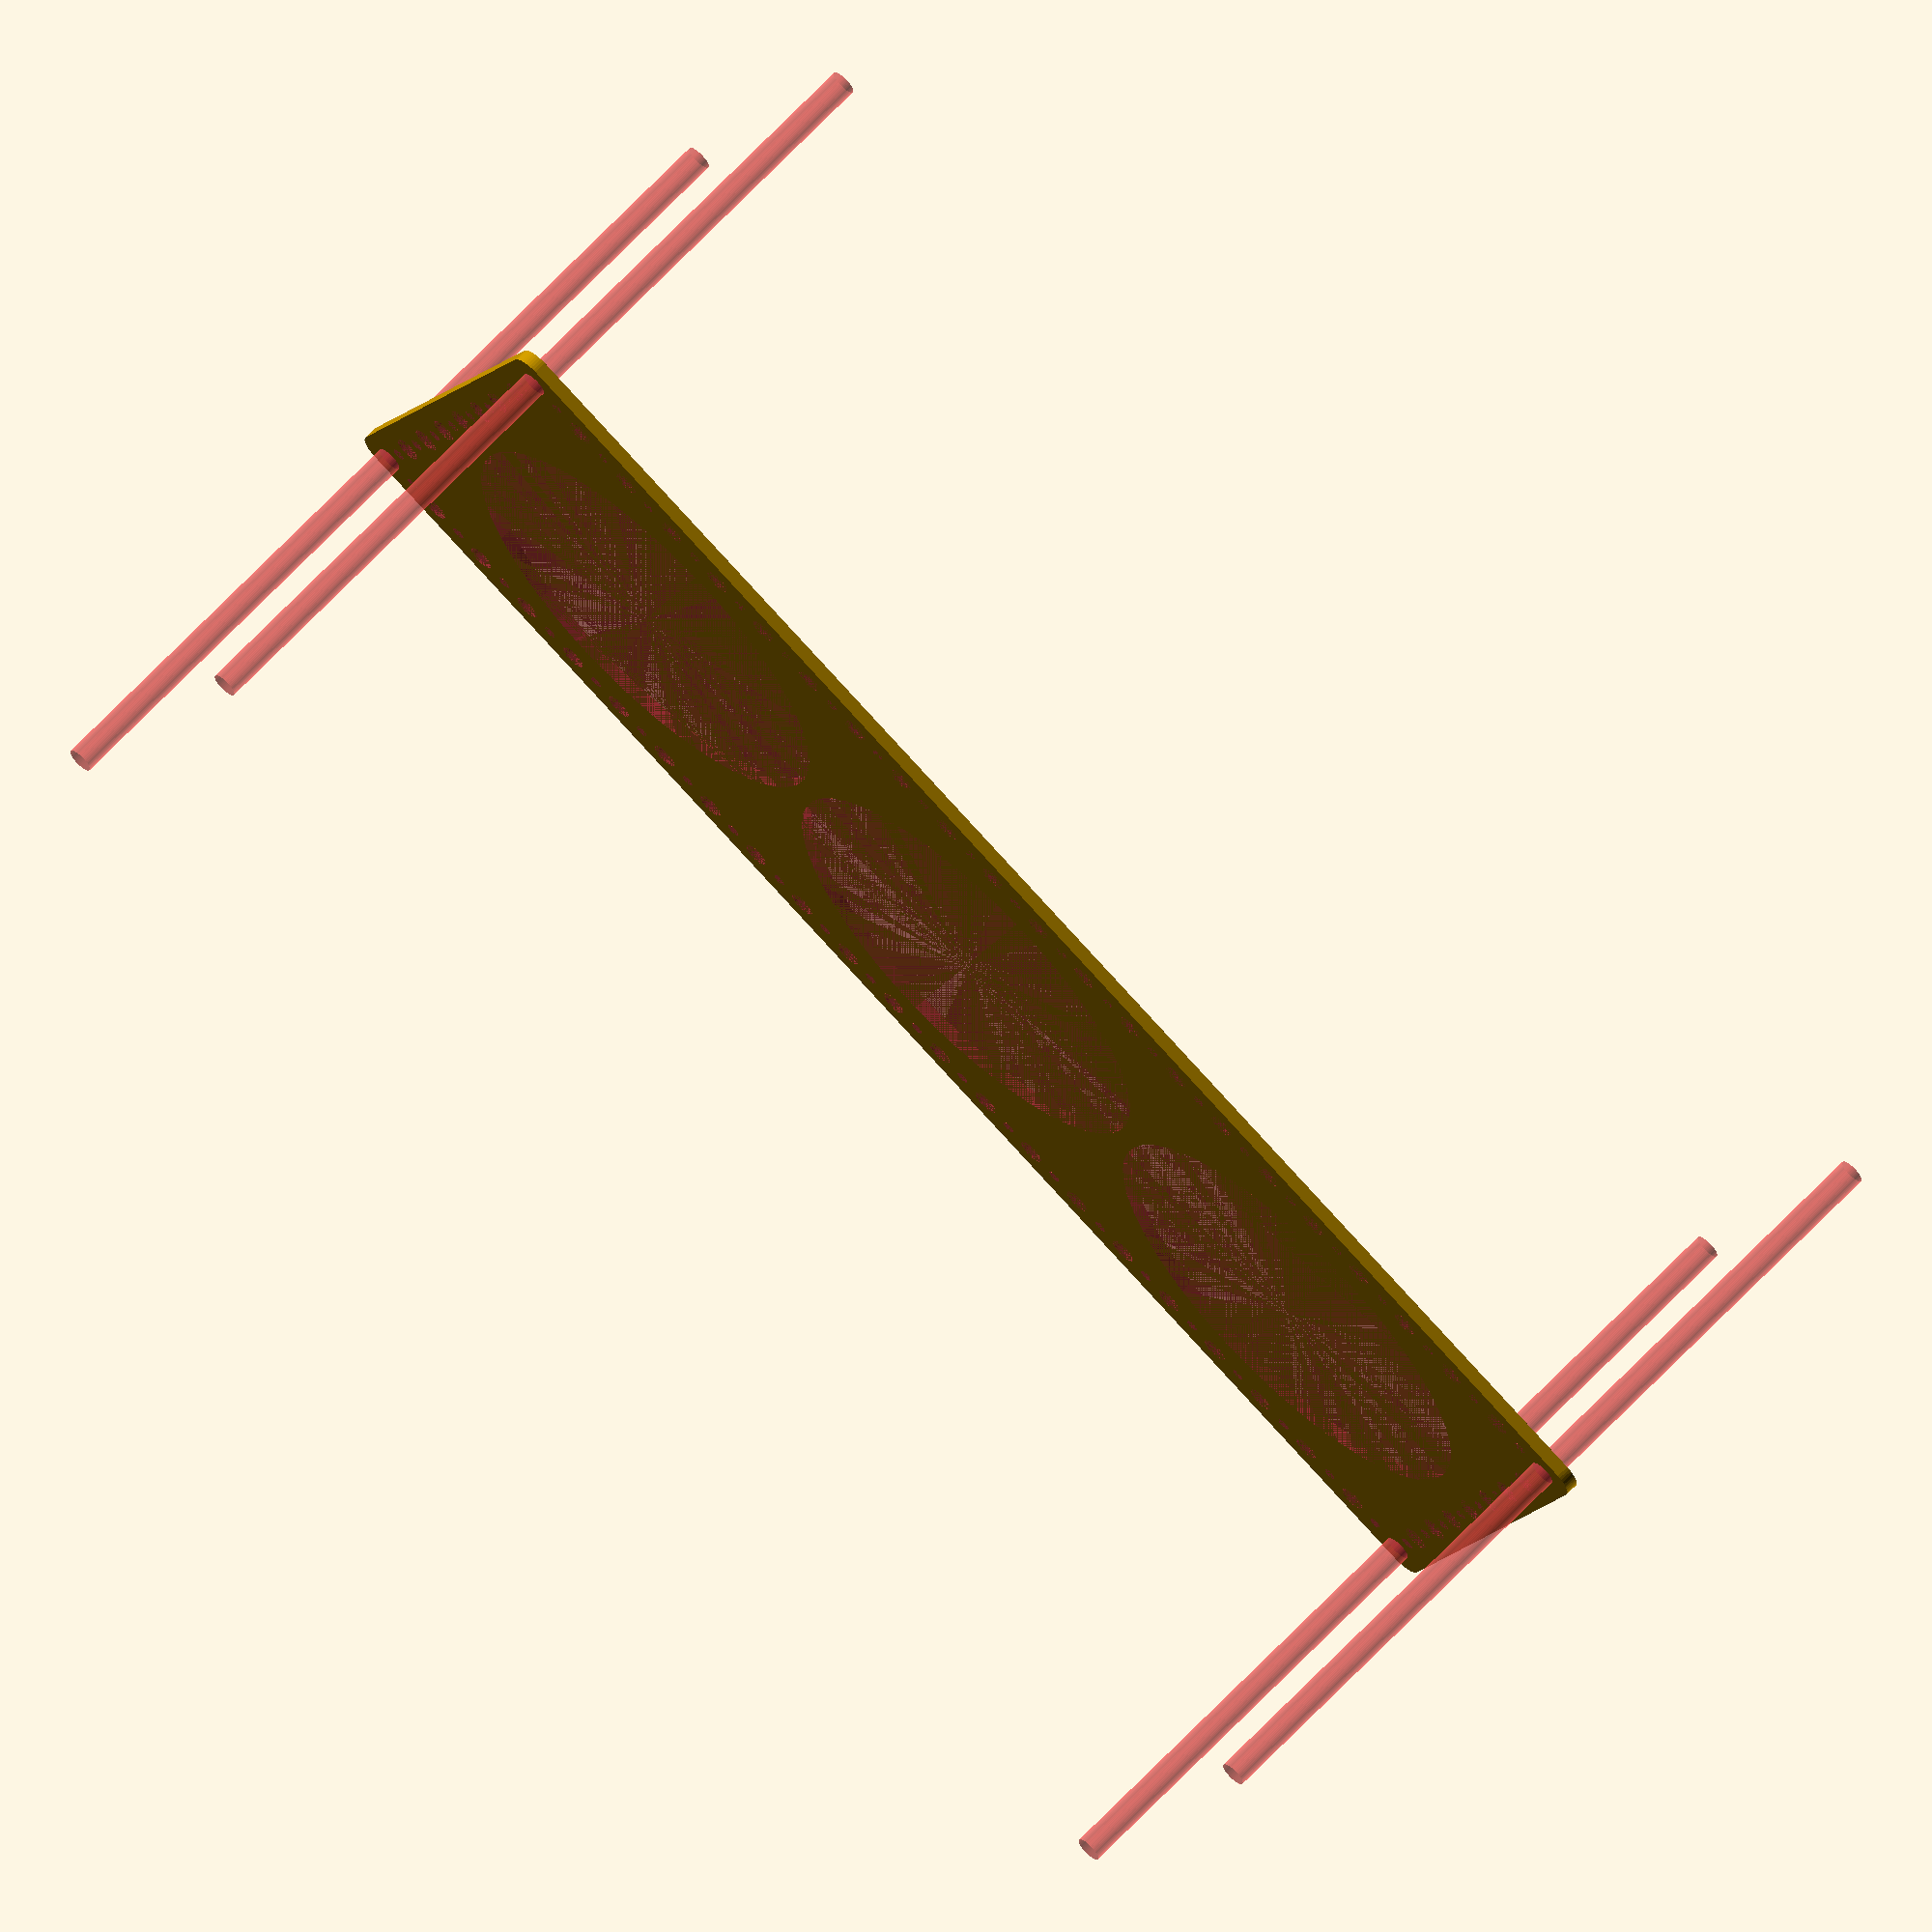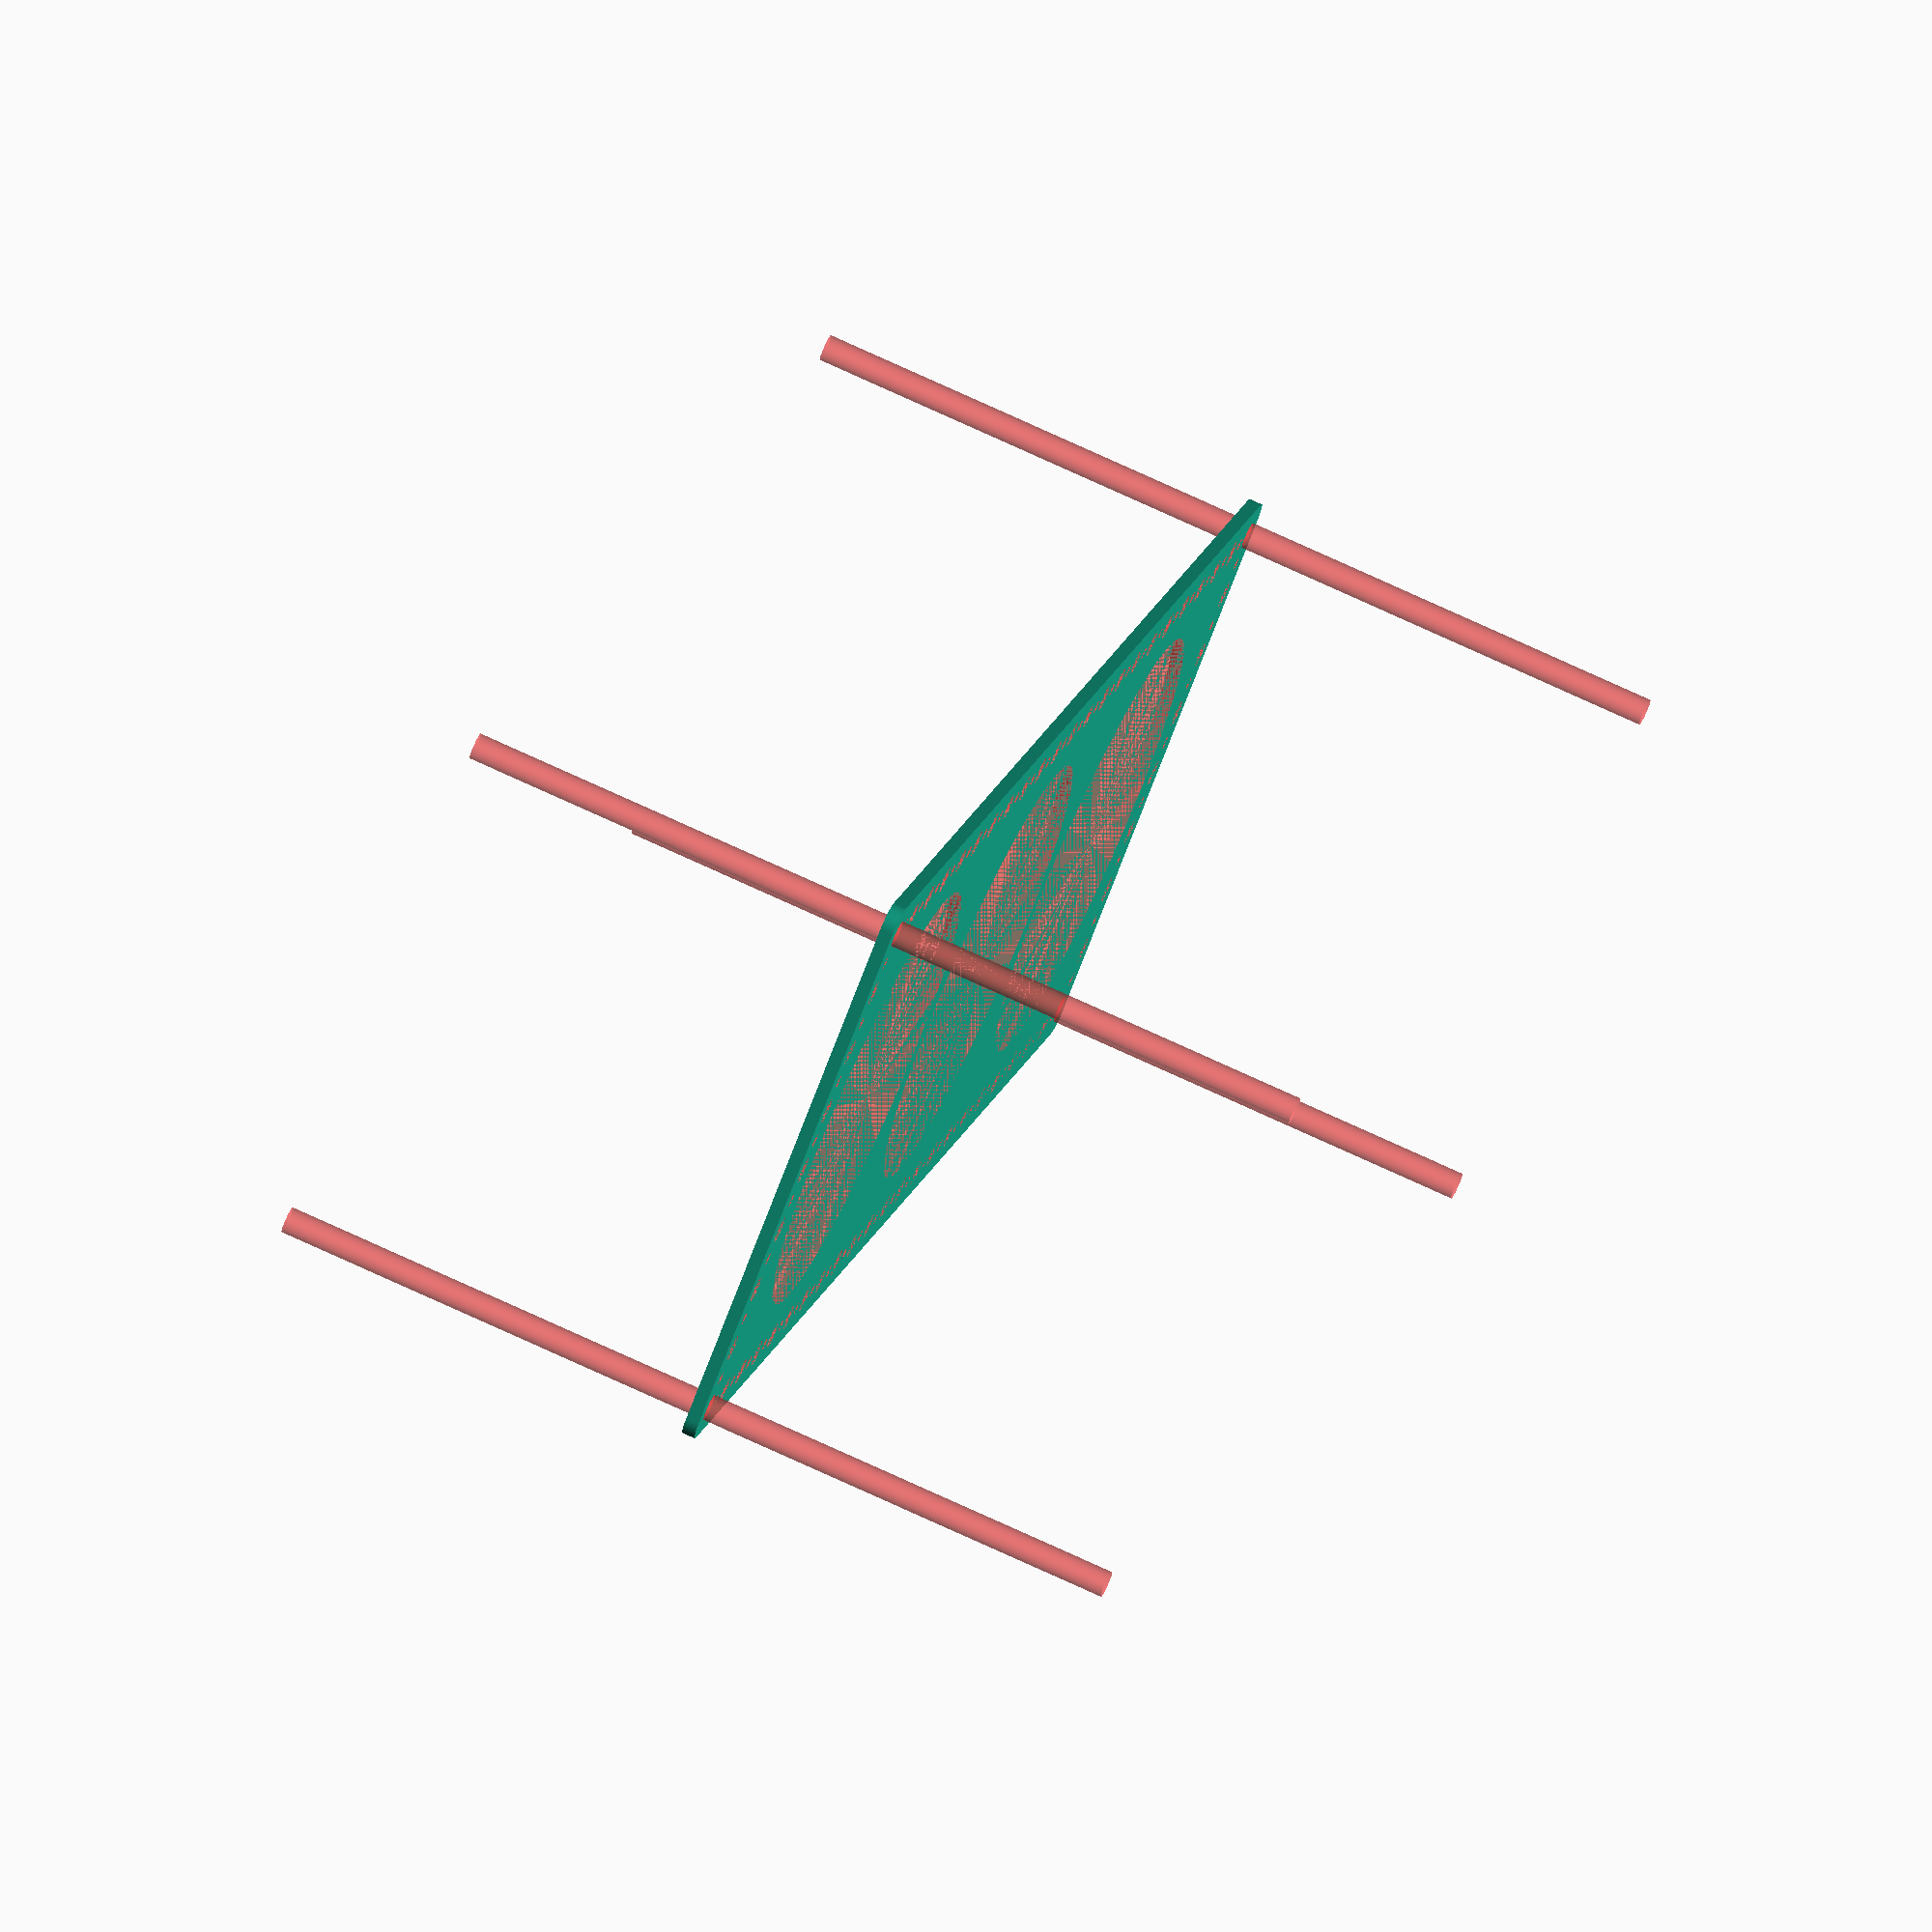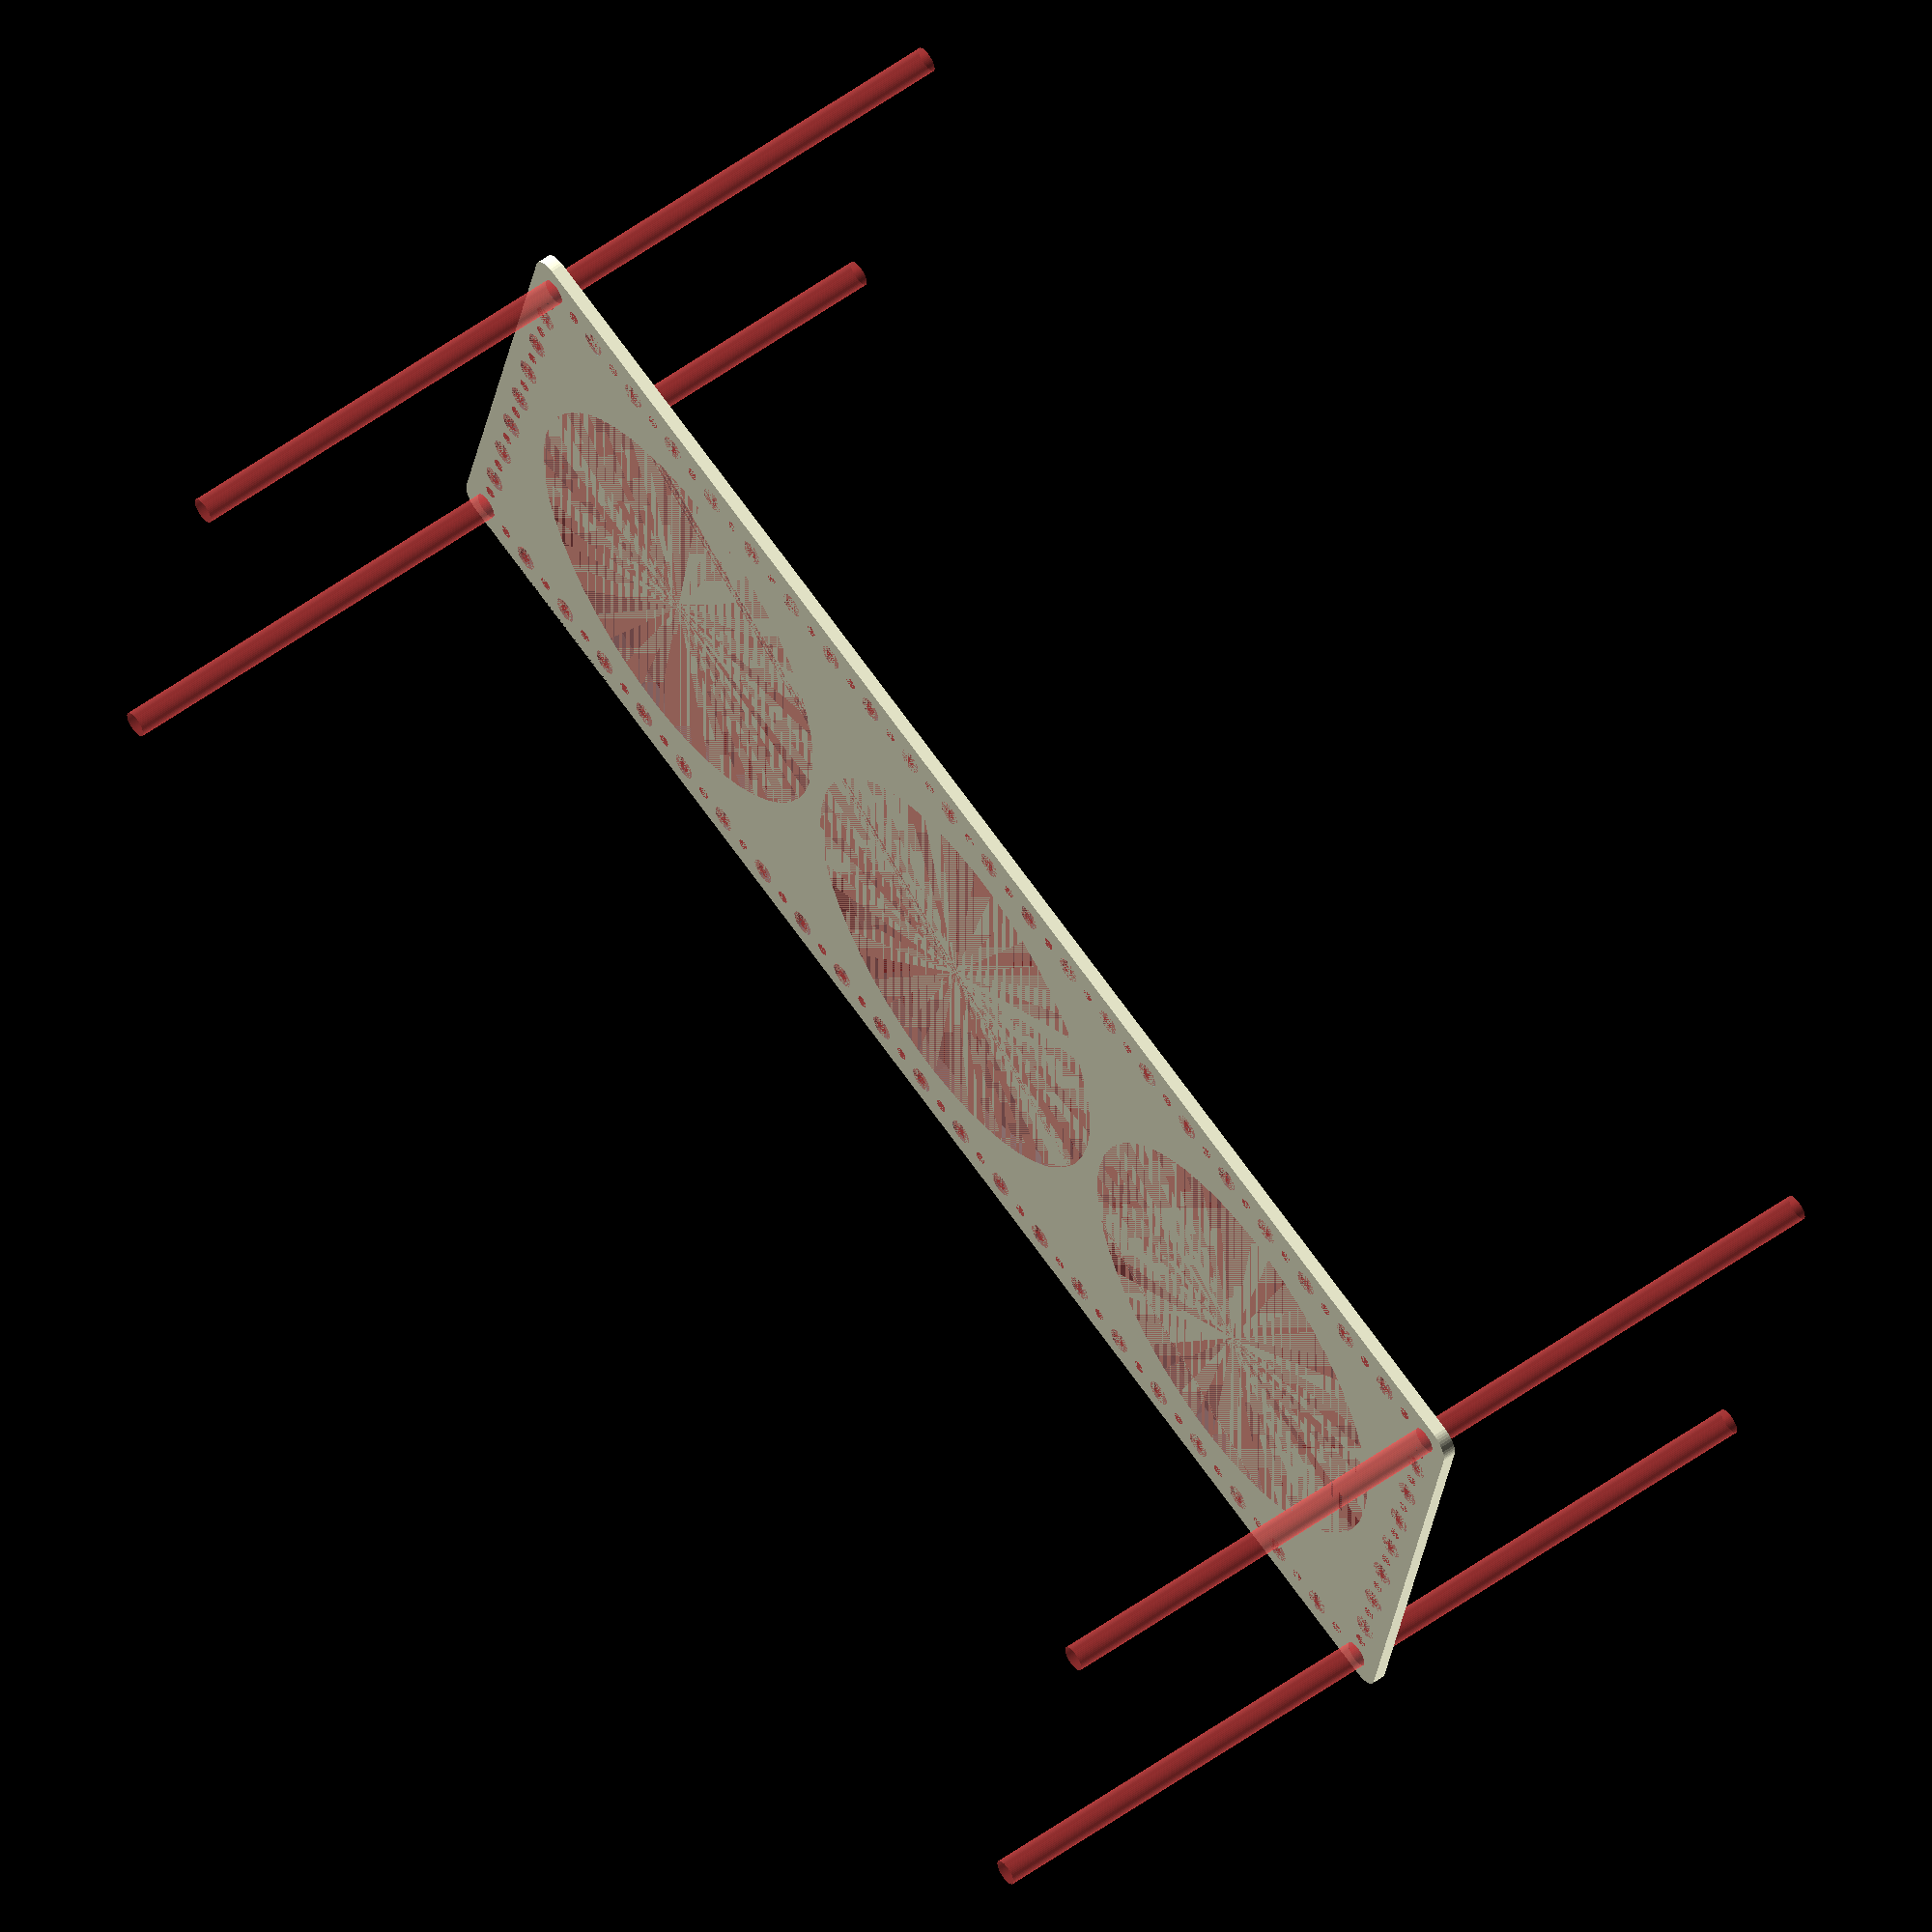
<openscad>
$fn = 50;


difference() {
	union() {
		hull() {
			translate(v = [-167.0000000000, 62.0000000000, 0]) {
				cylinder(h = 3, r = 5);
			}
			translate(v = [167.0000000000, 62.0000000000, 0]) {
				cylinder(h = 3, r = 5);
			}
			translate(v = [-167.0000000000, -62.0000000000, 0]) {
				cylinder(h = 3, r = 5);
			}
			translate(v = [167.0000000000, -62.0000000000, 0]) {
				cylinder(h = 3, r = 5);
			}
		}
	}
	union() {
		#translate(v = [-165.0000000000, -60.0000000000, 0]) {
			cylinder(h = 3, r = 3.0000000000);
		}
		#translate(v = [-165.0000000000, -45.0000000000, 0]) {
			cylinder(h = 3, r = 3.0000000000);
		}
		#translate(v = [-165.0000000000, -30.0000000000, 0]) {
			cylinder(h = 3, r = 3.0000000000);
		}
		#translate(v = [-165.0000000000, -15.0000000000, 0]) {
			cylinder(h = 3, r = 3.0000000000);
		}
		#translate(v = [-165.0000000000, 0.0000000000, 0]) {
			cylinder(h = 3, r = 3.0000000000);
		}
		#translate(v = [-165.0000000000, 15.0000000000, 0]) {
			cylinder(h = 3, r = 3.0000000000);
		}
		#translate(v = [-165.0000000000, 30.0000000000, 0]) {
			cylinder(h = 3, r = 3.0000000000);
		}
		#translate(v = [-165.0000000000, 45.0000000000, 0]) {
			cylinder(h = 3, r = 3.0000000000);
		}
		#translate(v = [-165.0000000000, 60.0000000000, 0]) {
			cylinder(h = 3, r = 3.0000000000);
		}
		#translate(v = [165.0000000000, -60.0000000000, 0]) {
			cylinder(h = 3, r = 3.0000000000);
		}
		#translate(v = [165.0000000000, -45.0000000000, 0]) {
			cylinder(h = 3, r = 3.0000000000);
		}
		#translate(v = [165.0000000000, -30.0000000000, 0]) {
			cylinder(h = 3, r = 3.0000000000);
		}
		#translate(v = [165.0000000000, -15.0000000000, 0]) {
			cylinder(h = 3, r = 3.0000000000);
		}
		#translate(v = [165.0000000000, 0.0000000000, 0]) {
			cylinder(h = 3, r = 3.0000000000);
		}
		#translate(v = [165.0000000000, 15.0000000000, 0]) {
			cylinder(h = 3, r = 3.0000000000);
		}
		#translate(v = [165.0000000000, 30.0000000000, 0]) {
			cylinder(h = 3, r = 3.0000000000);
		}
		#translate(v = [165.0000000000, 45.0000000000, 0]) {
			cylinder(h = 3, r = 3.0000000000);
		}
		#translate(v = [165.0000000000, 60.0000000000, 0]) {
			cylinder(h = 3, r = 3.0000000000);
		}
		#translate(v = [-165.0000000000, 60.0000000000, 0]) {
			cylinder(h = 3, r = 3.0000000000);
		}
		#translate(v = [-150.0000000000, 60.0000000000, 0]) {
			cylinder(h = 3, r = 3.0000000000);
		}
		#translate(v = [-135.0000000000, 60.0000000000, 0]) {
			cylinder(h = 3, r = 3.0000000000);
		}
		#translate(v = [-120.0000000000, 60.0000000000, 0]) {
			cylinder(h = 3, r = 3.0000000000);
		}
		#translate(v = [-105.0000000000, 60.0000000000, 0]) {
			cylinder(h = 3, r = 3.0000000000);
		}
		#translate(v = [-90.0000000000, 60.0000000000, 0]) {
			cylinder(h = 3, r = 3.0000000000);
		}
		#translate(v = [-75.0000000000, 60.0000000000, 0]) {
			cylinder(h = 3, r = 3.0000000000);
		}
		#translate(v = [-60.0000000000, 60.0000000000, 0]) {
			cylinder(h = 3, r = 3.0000000000);
		}
		#translate(v = [-45.0000000000, 60.0000000000, 0]) {
			cylinder(h = 3, r = 3.0000000000);
		}
		#translate(v = [-30.0000000000, 60.0000000000, 0]) {
			cylinder(h = 3, r = 3.0000000000);
		}
		#translate(v = [-15.0000000000, 60.0000000000, 0]) {
			cylinder(h = 3, r = 3.0000000000);
		}
		#translate(v = [0.0000000000, 60.0000000000, 0]) {
			cylinder(h = 3, r = 3.0000000000);
		}
		#translate(v = [15.0000000000, 60.0000000000, 0]) {
			cylinder(h = 3, r = 3.0000000000);
		}
		#translate(v = [30.0000000000, 60.0000000000, 0]) {
			cylinder(h = 3, r = 3.0000000000);
		}
		#translate(v = [45.0000000000, 60.0000000000, 0]) {
			cylinder(h = 3, r = 3.0000000000);
		}
		#translate(v = [60.0000000000, 60.0000000000, 0]) {
			cylinder(h = 3, r = 3.0000000000);
		}
		#translate(v = [75.0000000000, 60.0000000000, 0]) {
			cylinder(h = 3, r = 3.0000000000);
		}
		#translate(v = [90.0000000000, 60.0000000000, 0]) {
			cylinder(h = 3, r = 3.0000000000);
		}
		#translate(v = [105.0000000000, 60.0000000000, 0]) {
			cylinder(h = 3, r = 3.0000000000);
		}
		#translate(v = [120.0000000000, 60.0000000000, 0]) {
			cylinder(h = 3, r = 3.0000000000);
		}
		#translate(v = [135.0000000000, 60.0000000000, 0]) {
			cylinder(h = 3, r = 3.0000000000);
		}
		#translate(v = [150.0000000000, 60.0000000000, 0]) {
			cylinder(h = 3, r = 3.0000000000);
		}
		#translate(v = [165.0000000000, 60.0000000000, 0]) {
			cylinder(h = 3, r = 3.0000000000);
		}
		#translate(v = [-165.0000000000, -60.0000000000, 0]) {
			cylinder(h = 3, r = 3.0000000000);
		}
		#translate(v = [-150.0000000000, -60.0000000000, 0]) {
			cylinder(h = 3, r = 3.0000000000);
		}
		#translate(v = [-135.0000000000, -60.0000000000, 0]) {
			cylinder(h = 3, r = 3.0000000000);
		}
		#translate(v = [-120.0000000000, -60.0000000000, 0]) {
			cylinder(h = 3, r = 3.0000000000);
		}
		#translate(v = [-105.0000000000, -60.0000000000, 0]) {
			cylinder(h = 3, r = 3.0000000000);
		}
		#translate(v = [-90.0000000000, -60.0000000000, 0]) {
			cylinder(h = 3, r = 3.0000000000);
		}
		#translate(v = [-75.0000000000, -60.0000000000, 0]) {
			cylinder(h = 3, r = 3.0000000000);
		}
		#translate(v = [-60.0000000000, -60.0000000000, 0]) {
			cylinder(h = 3, r = 3.0000000000);
		}
		#translate(v = [-45.0000000000, -60.0000000000, 0]) {
			cylinder(h = 3, r = 3.0000000000);
		}
		#translate(v = [-30.0000000000, -60.0000000000, 0]) {
			cylinder(h = 3, r = 3.0000000000);
		}
		#translate(v = [-15.0000000000, -60.0000000000, 0]) {
			cylinder(h = 3, r = 3.0000000000);
		}
		#translate(v = [0.0000000000, -60.0000000000, 0]) {
			cylinder(h = 3, r = 3.0000000000);
		}
		#translate(v = [15.0000000000, -60.0000000000, 0]) {
			cylinder(h = 3, r = 3.0000000000);
		}
		#translate(v = [30.0000000000, -60.0000000000, 0]) {
			cylinder(h = 3, r = 3.0000000000);
		}
		#translate(v = [45.0000000000, -60.0000000000, 0]) {
			cylinder(h = 3, r = 3.0000000000);
		}
		#translate(v = [60.0000000000, -60.0000000000, 0]) {
			cylinder(h = 3, r = 3.0000000000);
		}
		#translate(v = [75.0000000000, -60.0000000000, 0]) {
			cylinder(h = 3, r = 3.0000000000);
		}
		#translate(v = [90.0000000000, -60.0000000000, 0]) {
			cylinder(h = 3, r = 3.0000000000);
		}
		#translate(v = [105.0000000000, -60.0000000000, 0]) {
			cylinder(h = 3, r = 3.0000000000);
		}
		#translate(v = [120.0000000000, -60.0000000000, 0]) {
			cylinder(h = 3, r = 3.0000000000);
		}
		#translate(v = [135.0000000000, -60.0000000000, 0]) {
			cylinder(h = 3, r = 3.0000000000);
		}
		#translate(v = [150.0000000000, -60.0000000000, 0]) {
			cylinder(h = 3, r = 3.0000000000);
		}
		#translate(v = [165.0000000000, -60.0000000000, 0]) {
			cylinder(h = 3, r = 3.0000000000);
		}
		#translate(v = [-165.0000000000, -60.0000000000, -100.0000000000]) {
			cylinder(h = 200, r = 3.0000000000);
		}
		#translate(v = [-165.0000000000, 60.0000000000, -100.0000000000]) {
			cylinder(h = 200, r = 3.0000000000);
		}
		#translate(v = [165.0000000000, -60.0000000000, -100.0000000000]) {
			cylinder(h = 200, r = 3.0000000000);
		}
		#translate(v = [165.0000000000, 60.0000000000, -100.0000000000]) {
			cylinder(h = 200, r = 3.0000000000);
		}
		#translate(v = [-165.0000000000, -60.0000000000, 0]) {
			cylinder(h = 3, r = 1.5000000000);
		}
		#translate(v = [-165.0000000000, -52.5000000000, 0]) {
			cylinder(h = 3, r = 1.5000000000);
		}
		#translate(v = [-165.0000000000, -45.0000000000, 0]) {
			cylinder(h = 3, r = 1.5000000000);
		}
		#translate(v = [-165.0000000000, -37.5000000000, 0]) {
			cylinder(h = 3, r = 1.5000000000);
		}
		#translate(v = [-165.0000000000, -30.0000000000, 0]) {
			cylinder(h = 3, r = 1.5000000000);
		}
		#translate(v = [-165.0000000000, -22.5000000000, 0]) {
			cylinder(h = 3, r = 1.5000000000);
		}
		#translate(v = [-165.0000000000, -15.0000000000, 0]) {
			cylinder(h = 3, r = 1.5000000000);
		}
		#translate(v = [-165.0000000000, -7.5000000000, 0]) {
			cylinder(h = 3, r = 1.5000000000);
		}
		#translate(v = [-165.0000000000, 0.0000000000, 0]) {
			cylinder(h = 3, r = 1.5000000000);
		}
		#translate(v = [-165.0000000000, 7.5000000000, 0]) {
			cylinder(h = 3, r = 1.5000000000);
		}
		#translate(v = [-165.0000000000, 15.0000000000, 0]) {
			cylinder(h = 3, r = 1.5000000000);
		}
		#translate(v = [-165.0000000000, 22.5000000000, 0]) {
			cylinder(h = 3, r = 1.5000000000);
		}
		#translate(v = [-165.0000000000, 30.0000000000, 0]) {
			cylinder(h = 3, r = 1.5000000000);
		}
		#translate(v = [-165.0000000000, 37.5000000000, 0]) {
			cylinder(h = 3, r = 1.5000000000);
		}
		#translate(v = [-165.0000000000, 45.0000000000, 0]) {
			cylinder(h = 3, r = 1.5000000000);
		}
		#translate(v = [-165.0000000000, 52.5000000000, 0]) {
			cylinder(h = 3, r = 1.5000000000);
		}
		#translate(v = [-165.0000000000, 60.0000000000, 0]) {
			cylinder(h = 3, r = 1.5000000000);
		}
		#translate(v = [165.0000000000, -60.0000000000, 0]) {
			cylinder(h = 3, r = 1.5000000000);
		}
		#translate(v = [165.0000000000, -52.5000000000, 0]) {
			cylinder(h = 3, r = 1.5000000000);
		}
		#translate(v = [165.0000000000, -45.0000000000, 0]) {
			cylinder(h = 3, r = 1.5000000000);
		}
		#translate(v = [165.0000000000, -37.5000000000, 0]) {
			cylinder(h = 3, r = 1.5000000000);
		}
		#translate(v = [165.0000000000, -30.0000000000, 0]) {
			cylinder(h = 3, r = 1.5000000000);
		}
		#translate(v = [165.0000000000, -22.5000000000, 0]) {
			cylinder(h = 3, r = 1.5000000000);
		}
		#translate(v = [165.0000000000, -15.0000000000, 0]) {
			cylinder(h = 3, r = 1.5000000000);
		}
		#translate(v = [165.0000000000, -7.5000000000, 0]) {
			cylinder(h = 3, r = 1.5000000000);
		}
		#translate(v = [165.0000000000, 0.0000000000, 0]) {
			cylinder(h = 3, r = 1.5000000000);
		}
		#translate(v = [165.0000000000, 7.5000000000, 0]) {
			cylinder(h = 3, r = 1.5000000000);
		}
		#translate(v = [165.0000000000, 15.0000000000, 0]) {
			cylinder(h = 3, r = 1.5000000000);
		}
		#translate(v = [165.0000000000, 22.5000000000, 0]) {
			cylinder(h = 3, r = 1.5000000000);
		}
		#translate(v = [165.0000000000, 30.0000000000, 0]) {
			cylinder(h = 3, r = 1.5000000000);
		}
		#translate(v = [165.0000000000, 37.5000000000, 0]) {
			cylinder(h = 3, r = 1.5000000000);
		}
		#translate(v = [165.0000000000, 45.0000000000, 0]) {
			cylinder(h = 3, r = 1.5000000000);
		}
		#translate(v = [165.0000000000, 52.5000000000, 0]) {
			cylinder(h = 3, r = 1.5000000000);
		}
		#translate(v = [165.0000000000, 60.0000000000, 0]) {
			cylinder(h = 3, r = 1.5000000000);
		}
		#translate(v = [-165.0000000000, 60.0000000000, 0]) {
			cylinder(h = 3, r = 1.5000000000);
		}
		#translate(v = [-157.5000000000, 60.0000000000, 0]) {
			cylinder(h = 3, r = 1.5000000000);
		}
		#translate(v = [-150.0000000000, 60.0000000000, 0]) {
			cylinder(h = 3, r = 1.5000000000);
		}
		#translate(v = [-142.5000000000, 60.0000000000, 0]) {
			cylinder(h = 3, r = 1.5000000000);
		}
		#translate(v = [-135.0000000000, 60.0000000000, 0]) {
			cylinder(h = 3, r = 1.5000000000);
		}
		#translate(v = [-127.5000000000, 60.0000000000, 0]) {
			cylinder(h = 3, r = 1.5000000000);
		}
		#translate(v = [-120.0000000000, 60.0000000000, 0]) {
			cylinder(h = 3, r = 1.5000000000);
		}
		#translate(v = [-112.5000000000, 60.0000000000, 0]) {
			cylinder(h = 3, r = 1.5000000000);
		}
		#translate(v = [-105.0000000000, 60.0000000000, 0]) {
			cylinder(h = 3, r = 1.5000000000);
		}
		#translate(v = [-97.5000000000, 60.0000000000, 0]) {
			cylinder(h = 3, r = 1.5000000000);
		}
		#translate(v = [-90.0000000000, 60.0000000000, 0]) {
			cylinder(h = 3, r = 1.5000000000);
		}
		#translate(v = [-82.5000000000, 60.0000000000, 0]) {
			cylinder(h = 3, r = 1.5000000000);
		}
		#translate(v = [-75.0000000000, 60.0000000000, 0]) {
			cylinder(h = 3, r = 1.5000000000);
		}
		#translate(v = [-67.5000000000, 60.0000000000, 0]) {
			cylinder(h = 3, r = 1.5000000000);
		}
		#translate(v = [-60.0000000000, 60.0000000000, 0]) {
			cylinder(h = 3, r = 1.5000000000);
		}
		#translate(v = [-52.5000000000, 60.0000000000, 0]) {
			cylinder(h = 3, r = 1.5000000000);
		}
		#translate(v = [-45.0000000000, 60.0000000000, 0]) {
			cylinder(h = 3, r = 1.5000000000);
		}
		#translate(v = [-37.5000000000, 60.0000000000, 0]) {
			cylinder(h = 3, r = 1.5000000000);
		}
		#translate(v = [-30.0000000000, 60.0000000000, 0]) {
			cylinder(h = 3, r = 1.5000000000);
		}
		#translate(v = [-22.5000000000, 60.0000000000, 0]) {
			cylinder(h = 3, r = 1.5000000000);
		}
		#translate(v = [-15.0000000000, 60.0000000000, 0]) {
			cylinder(h = 3, r = 1.5000000000);
		}
		#translate(v = [-7.5000000000, 60.0000000000, 0]) {
			cylinder(h = 3, r = 1.5000000000);
		}
		#translate(v = [0.0000000000, 60.0000000000, 0]) {
			cylinder(h = 3, r = 1.5000000000);
		}
		#translate(v = [7.5000000000, 60.0000000000, 0]) {
			cylinder(h = 3, r = 1.5000000000);
		}
		#translate(v = [15.0000000000, 60.0000000000, 0]) {
			cylinder(h = 3, r = 1.5000000000);
		}
		#translate(v = [22.5000000000, 60.0000000000, 0]) {
			cylinder(h = 3, r = 1.5000000000);
		}
		#translate(v = [30.0000000000, 60.0000000000, 0]) {
			cylinder(h = 3, r = 1.5000000000);
		}
		#translate(v = [37.5000000000, 60.0000000000, 0]) {
			cylinder(h = 3, r = 1.5000000000);
		}
		#translate(v = [45.0000000000, 60.0000000000, 0]) {
			cylinder(h = 3, r = 1.5000000000);
		}
		#translate(v = [52.5000000000, 60.0000000000, 0]) {
			cylinder(h = 3, r = 1.5000000000);
		}
		#translate(v = [60.0000000000, 60.0000000000, 0]) {
			cylinder(h = 3, r = 1.5000000000);
		}
		#translate(v = [67.5000000000, 60.0000000000, 0]) {
			cylinder(h = 3, r = 1.5000000000);
		}
		#translate(v = [75.0000000000, 60.0000000000, 0]) {
			cylinder(h = 3, r = 1.5000000000);
		}
		#translate(v = [82.5000000000, 60.0000000000, 0]) {
			cylinder(h = 3, r = 1.5000000000);
		}
		#translate(v = [90.0000000000, 60.0000000000, 0]) {
			cylinder(h = 3, r = 1.5000000000);
		}
		#translate(v = [97.5000000000, 60.0000000000, 0]) {
			cylinder(h = 3, r = 1.5000000000);
		}
		#translate(v = [105.0000000000, 60.0000000000, 0]) {
			cylinder(h = 3, r = 1.5000000000);
		}
		#translate(v = [112.5000000000, 60.0000000000, 0]) {
			cylinder(h = 3, r = 1.5000000000);
		}
		#translate(v = [120.0000000000, 60.0000000000, 0]) {
			cylinder(h = 3, r = 1.5000000000);
		}
		#translate(v = [127.5000000000, 60.0000000000, 0]) {
			cylinder(h = 3, r = 1.5000000000);
		}
		#translate(v = [135.0000000000, 60.0000000000, 0]) {
			cylinder(h = 3, r = 1.5000000000);
		}
		#translate(v = [142.5000000000, 60.0000000000, 0]) {
			cylinder(h = 3, r = 1.5000000000);
		}
		#translate(v = [150.0000000000, 60.0000000000, 0]) {
			cylinder(h = 3, r = 1.5000000000);
		}
		#translate(v = [157.5000000000, 60.0000000000, 0]) {
			cylinder(h = 3, r = 1.5000000000);
		}
		#translate(v = [165.0000000000, 60.0000000000, 0]) {
			cylinder(h = 3, r = 1.5000000000);
		}
		#translate(v = [-165.0000000000, -60.0000000000, 0]) {
			cylinder(h = 3, r = 1.5000000000);
		}
		#translate(v = [-157.5000000000, -60.0000000000, 0]) {
			cylinder(h = 3, r = 1.5000000000);
		}
		#translate(v = [-150.0000000000, -60.0000000000, 0]) {
			cylinder(h = 3, r = 1.5000000000);
		}
		#translate(v = [-142.5000000000, -60.0000000000, 0]) {
			cylinder(h = 3, r = 1.5000000000);
		}
		#translate(v = [-135.0000000000, -60.0000000000, 0]) {
			cylinder(h = 3, r = 1.5000000000);
		}
		#translate(v = [-127.5000000000, -60.0000000000, 0]) {
			cylinder(h = 3, r = 1.5000000000);
		}
		#translate(v = [-120.0000000000, -60.0000000000, 0]) {
			cylinder(h = 3, r = 1.5000000000);
		}
		#translate(v = [-112.5000000000, -60.0000000000, 0]) {
			cylinder(h = 3, r = 1.5000000000);
		}
		#translate(v = [-105.0000000000, -60.0000000000, 0]) {
			cylinder(h = 3, r = 1.5000000000);
		}
		#translate(v = [-97.5000000000, -60.0000000000, 0]) {
			cylinder(h = 3, r = 1.5000000000);
		}
		#translate(v = [-90.0000000000, -60.0000000000, 0]) {
			cylinder(h = 3, r = 1.5000000000);
		}
		#translate(v = [-82.5000000000, -60.0000000000, 0]) {
			cylinder(h = 3, r = 1.5000000000);
		}
		#translate(v = [-75.0000000000, -60.0000000000, 0]) {
			cylinder(h = 3, r = 1.5000000000);
		}
		#translate(v = [-67.5000000000, -60.0000000000, 0]) {
			cylinder(h = 3, r = 1.5000000000);
		}
		#translate(v = [-60.0000000000, -60.0000000000, 0]) {
			cylinder(h = 3, r = 1.5000000000);
		}
		#translate(v = [-52.5000000000, -60.0000000000, 0]) {
			cylinder(h = 3, r = 1.5000000000);
		}
		#translate(v = [-45.0000000000, -60.0000000000, 0]) {
			cylinder(h = 3, r = 1.5000000000);
		}
		#translate(v = [-37.5000000000, -60.0000000000, 0]) {
			cylinder(h = 3, r = 1.5000000000);
		}
		#translate(v = [-30.0000000000, -60.0000000000, 0]) {
			cylinder(h = 3, r = 1.5000000000);
		}
		#translate(v = [-22.5000000000, -60.0000000000, 0]) {
			cylinder(h = 3, r = 1.5000000000);
		}
		#translate(v = [-15.0000000000, -60.0000000000, 0]) {
			cylinder(h = 3, r = 1.5000000000);
		}
		#translate(v = [-7.5000000000, -60.0000000000, 0]) {
			cylinder(h = 3, r = 1.5000000000);
		}
		#translate(v = [0.0000000000, -60.0000000000, 0]) {
			cylinder(h = 3, r = 1.5000000000);
		}
		#translate(v = [7.5000000000, -60.0000000000, 0]) {
			cylinder(h = 3, r = 1.5000000000);
		}
		#translate(v = [15.0000000000, -60.0000000000, 0]) {
			cylinder(h = 3, r = 1.5000000000);
		}
		#translate(v = [22.5000000000, -60.0000000000, 0]) {
			cylinder(h = 3, r = 1.5000000000);
		}
		#translate(v = [30.0000000000, -60.0000000000, 0]) {
			cylinder(h = 3, r = 1.5000000000);
		}
		#translate(v = [37.5000000000, -60.0000000000, 0]) {
			cylinder(h = 3, r = 1.5000000000);
		}
		#translate(v = [45.0000000000, -60.0000000000, 0]) {
			cylinder(h = 3, r = 1.5000000000);
		}
		#translate(v = [52.5000000000, -60.0000000000, 0]) {
			cylinder(h = 3, r = 1.5000000000);
		}
		#translate(v = [60.0000000000, -60.0000000000, 0]) {
			cylinder(h = 3, r = 1.5000000000);
		}
		#translate(v = [67.5000000000, -60.0000000000, 0]) {
			cylinder(h = 3, r = 1.5000000000);
		}
		#translate(v = [75.0000000000, -60.0000000000, 0]) {
			cylinder(h = 3, r = 1.5000000000);
		}
		#translate(v = [82.5000000000, -60.0000000000, 0]) {
			cylinder(h = 3, r = 1.5000000000);
		}
		#translate(v = [90.0000000000, -60.0000000000, 0]) {
			cylinder(h = 3, r = 1.5000000000);
		}
		#translate(v = [97.5000000000, -60.0000000000, 0]) {
			cylinder(h = 3, r = 1.5000000000);
		}
		#translate(v = [105.0000000000, -60.0000000000, 0]) {
			cylinder(h = 3, r = 1.5000000000);
		}
		#translate(v = [112.5000000000, -60.0000000000, 0]) {
			cylinder(h = 3, r = 1.5000000000);
		}
		#translate(v = [120.0000000000, -60.0000000000, 0]) {
			cylinder(h = 3, r = 1.5000000000);
		}
		#translate(v = [127.5000000000, -60.0000000000, 0]) {
			cylinder(h = 3, r = 1.5000000000);
		}
		#translate(v = [135.0000000000, -60.0000000000, 0]) {
			cylinder(h = 3, r = 1.5000000000);
		}
		#translate(v = [142.5000000000, -60.0000000000, 0]) {
			cylinder(h = 3, r = 1.5000000000);
		}
		#translate(v = [150.0000000000, -60.0000000000, 0]) {
			cylinder(h = 3, r = 1.5000000000);
		}
		#translate(v = [157.5000000000, -60.0000000000, 0]) {
			cylinder(h = 3, r = 1.5000000000);
		}
		#translate(v = [165.0000000000, -60.0000000000, 0]) {
			cylinder(h = 3, r = 1.5000000000);
		}
		#translate(v = [-165.0000000000, -60.0000000000, 0]) {
			cylinder(h = 3, r = 1.5000000000);
		}
		#translate(v = [-165.0000000000, -52.5000000000, 0]) {
			cylinder(h = 3, r = 1.5000000000);
		}
		#translate(v = [-165.0000000000, -45.0000000000, 0]) {
			cylinder(h = 3, r = 1.5000000000);
		}
		#translate(v = [-165.0000000000, -37.5000000000, 0]) {
			cylinder(h = 3, r = 1.5000000000);
		}
		#translate(v = [-165.0000000000, -30.0000000000, 0]) {
			cylinder(h = 3, r = 1.5000000000);
		}
		#translate(v = [-165.0000000000, -22.5000000000, 0]) {
			cylinder(h = 3, r = 1.5000000000);
		}
		#translate(v = [-165.0000000000, -15.0000000000, 0]) {
			cylinder(h = 3, r = 1.5000000000);
		}
		#translate(v = [-165.0000000000, -7.5000000000, 0]) {
			cylinder(h = 3, r = 1.5000000000);
		}
		#translate(v = [-165.0000000000, 0.0000000000, 0]) {
			cylinder(h = 3, r = 1.5000000000);
		}
		#translate(v = [-165.0000000000, 7.5000000000, 0]) {
			cylinder(h = 3, r = 1.5000000000);
		}
		#translate(v = [-165.0000000000, 15.0000000000, 0]) {
			cylinder(h = 3, r = 1.5000000000);
		}
		#translate(v = [-165.0000000000, 22.5000000000, 0]) {
			cylinder(h = 3, r = 1.5000000000);
		}
		#translate(v = [-165.0000000000, 30.0000000000, 0]) {
			cylinder(h = 3, r = 1.5000000000);
		}
		#translate(v = [-165.0000000000, 37.5000000000, 0]) {
			cylinder(h = 3, r = 1.5000000000);
		}
		#translate(v = [-165.0000000000, 45.0000000000, 0]) {
			cylinder(h = 3, r = 1.5000000000);
		}
		#translate(v = [-165.0000000000, 52.5000000000, 0]) {
			cylinder(h = 3, r = 1.5000000000);
		}
		#translate(v = [-165.0000000000, 60.0000000000, 0]) {
			cylinder(h = 3, r = 1.5000000000);
		}
		#translate(v = [165.0000000000, -60.0000000000, 0]) {
			cylinder(h = 3, r = 1.5000000000);
		}
		#translate(v = [165.0000000000, -52.5000000000, 0]) {
			cylinder(h = 3, r = 1.5000000000);
		}
		#translate(v = [165.0000000000, -45.0000000000, 0]) {
			cylinder(h = 3, r = 1.5000000000);
		}
		#translate(v = [165.0000000000, -37.5000000000, 0]) {
			cylinder(h = 3, r = 1.5000000000);
		}
		#translate(v = [165.0000000000, -30.0000000000, 0]) {
			cylinder(h = 3, r = 1.5000000000);
		}
		#translate(v = [165.0000000000, -22.5000000000, 0]) {
			cylinder(h = 3, r = 1.5000000000);
		}
		#translate(v = [165.0000000000, -15.0000000000, 0]) {
			cylinder(h = 3, r = 1.5000000000);
		}
		#translate(v = [165.0000000000, -7.5000000000, 0]) {
			cylinder(h = 3, r = 1.5000000000);
		}
		#translate(v = [165.0000000000, 0.0000000000, 0]) {
			cylinder(h = 3, r = 1.5000000000);
		}
		#translate(v = [165.0000000000, 7.5000000000, 0]) {
			cylinder(h = 3, r = 1.5000000000);
		}
		#translate(v = [165.0000000000, 15.0000000000, 0]) {
			cylinder(h = 3, r = 1.5000000000);
		}
		#translate(v = [165.0000000000, 22.5000000000, 0]) {
			cylinder(h = 3, r = 1.5000000000);
		}
		#translate(v = [165.0000000000, 30.0000000000, 0]) {
			cylinder(h = 3, r = 1.5000000000);
		}
		#translate(v = [165.0000000000, 37.5000000000, 0]) {
			cylinder(h = 3, r = 1.5000000000);
		}
		#translate(v = [165.0000000000, 45.0000000000, 0]) {
			cylinder(h = 3, r = 1.5000000000);
		}
		#translate(v = [165.0000000000, 52.5000000000, 0]) {
			cylinder(h = 3, r = 1.5000000000);
		}
		#translate(v = [165.0000000000, 60.0000000000, 0]) {
			cylinder(h = 3, r = 1.5000000000);
		}
		#translate(v = [-165.0000000000, 60.0000000000, 0]) {
			cylinder(h = 3, r = 1.5000000000);
		}
		#translate(v = [-157.5000000000, 60.0000000000, 0]) {
			cylinder(h = 3, r = 1.5000000000);
		}
		#translate(v = [-150.0000000000, 60.0000000000, 0]) {
			cylinder(h = 3, r = 1.5000000000);
		}
		#translate(v = [-142.5000000000, 60.0000000000, 0]) {
			cylinder(h = 3, r = 1.5000000000);
		}
		#translate(v = [-135.0000000000, 60.0000000000, 0]) {
			cylinder(h = 3, r = 1.5000000000);
		}
		#translate(v = [-127.5000000000, 60.0000000000, 0]) {
			cylinder(h = 3, r = 1.5000000000);
		}
		#translate(v = [-120.0000000000, 60.0000000000, 0]) {
			cylinder(h = 3, r = 1.5000000000);
		}
		#translate(v = [-112.5000000000, 60.0000000000, 0]) {
			cylinder(h = 3, r = 1.5000000000);
		}
		#translate(v = [-105.0000000000, 60.0000000000, 0]) {
			cylinder(h = 3, r = 1.5000000000);
		}
		#translate(v = [-97.5000000000, 60.0000000000, 0]) {
			cylinder(h = 3, r = 1.5000000000);
		}
		#translate(v = [-90.0000000000, 60.0000000000, 0]) {
			cylinder(h = 3, r = 1.5000000000);
		}
		#translate(v = [-82.5000000000, 60.0000000000, 0]) {
			cylinder(h = 3, r = 1.5000000000);
		}
		#translate(v = [-75.0000000000, 60.0000000000, 0]) {
			cylinder(h = 3, r = 1.5000000000);
		}
		#translate(v = [-67.5000000000, 60.0000000000, 0]) {
			cylinder(h = 3, r = 1.5000000000);
		}
		#translate(v = [-60.0000000000, 60.0000000000, 0]) {
			cylinder(h = 3, r = 1.5000000000);
		}
		#translate(v = [-52.5000000000, 60.0000000000, 0]) {
			cylinder(h = 3, r = 1.5000000000);
		}
		#translate(v = [-45.0000000000, 60.0000000000, 0]) {
			cylinder(h = 3, r = 1.5000000000);
		}
		#translate(v = [-37.5000000000, 60.0000000000, 0]) {
			cylinder(h = 3, r = 1.5000000000);
		}
		#translate(v = [-30.0000000000, 60.0000000000, 0]) {
			cylinder(h = 3, r = 1.5000000000);
		}
		#translate(v = [-22.5000000000, 60.0000000000, 0]) {
			cylinder(h = 3, r = 1.5000000000);
		}
		#translate(v = [-15.0000000000, 60.0000000000, 0]) {
			cylinder(h = 3, r = 1.5000000000);
		}
		#translate(v = [-7.5000000000, 60.0000000000, 0]) {
			cylinder(h = 3, r = 1.5000000000);
		}
		#translate(v = [0.0000000000, 60.0000000000, 0]) {
			cylinder(h = 3, r = 1.5000000000);
		}
		#translate(v = [7.5000000000, 60.0000000000, 0]) {
			cylinder(h = 3, r = 1.5000000000);
		}
		#translate(v = [15.0000000000, 60.0000000000, 0]) {
			cylinder(h = 3, r = 1.5000000000);
		}
		#translate(v = [22.5000000000, 60.0000000000, 0]) {
			cylinder(h = 3, r = 1.5000000000);
		}
		#translate(v = [30.0000000000, 60.0000000000, 0]) {
			cylinder(h = 3, r = 1.5000000000);
		}
		#translate(v = [37.5000000000, 60.0000000000, 0]) {
			cylinder(h = 3, r = 1.5000000000);
		}
		#translate(v = [45.0000000000, 60.0000000000, 0]) {
			cylinder(h = 3, r = 1.5000000000);
		}
		#translate(v = [52.5000000000, 60.0000000000, 0]) {
			cylinder(h = 3, r = 1.5000000000);
		}
		#translate(v = [60.0000000000, 60.0000000000, 0]) {
			cylinder(h = 3, r = 1.5000000000);
		}
		#translate(v = [67.5000000000, 60.0000000000, 0]) {
			cylinder(h = 3, r = 1.5000000000);
		}
		#translate(v = [75.0000000000, 60.0000000000, 0]) {
			cylinder(h = 3, r = 1.5000000000);
		}
		#translate(v = [82.5000000000, 60.0000000000, 0]) {
			cylinder(h = 3, r = 1.5000000000);
		}
		#translate(v = [90.0000000000, 60.0000000000, 0]) {
			cylinder(h = 3, r = 1.5000000000);
		}
		#translate(v = [97.5000000000, 60.0000000000, 0]) {
			cylinder(h = 3, r = 1.5000000000);
		}
		#translate(v = [105.0000000000, 60.0000000000, 0]) {
			cylinder(h = 3, r = 1.5000000000);
		}
		#translate(v = [112.5000000000, 60.0000000000, 0]) {
			cylinder(h = 3, r = 1.5000000000);
		}
		#translate(v = [120.0000000000, 60.0000000000, 0]) {
			cylinder(h = 3, r = 1.5000000000);
		}
		#translate(v = [127.5000000000, 60.0000000000, 0]) {
			cylinder(h = 3, r = 1.5000000000);
		}
		#translate(v = [135.0000000000, 60.0000000000, 0]) {
			cylinder(h = 3, r = 1.5000000000);
		}
		#translate(v = [142.5000000000, 60.0000000000, 0]) {
			cylinder(h = 3, r = 1.5000000000);
		}
		#translate(v = [150.0000000000, 60.0000000000, 0]) {
			cylinder(h = 3, r = 1.5000000000);
		}
		#translate(v = [157.5000000000, 60.0000000000, 0]) {
			cylinder(h = 3, r = 1.5000000000);
		}
		#translate(v = [165.0000000000, 60.0000000000, 0]) {
			cylinder(h = 3, r = 1.5000000000);
		}
		#translate(v = [-165.0000000000, -60.0000000000, 0]) {
			cylinder(h = 3, r = 1.5000000000);
		}
		#translate(v = [-157.5000000000, -60.0000000000, 0]) {
			cylinder(h = 3, r = 1.5000000000);
		}
		#translate(v = [-150.0000000000, -60.0000000000, 0]) {
			cylinder(h = 3, r = 1.5000000000);
		}
		#translate(v = [-142.5000000000, -60.0000000000, 0]) {
			cylinder(h = 3, r = 1.5000000000);
		}
		#translate(v = [-135.0000000000, -60.0000000000, 0]) {
			cylinder(h = 3, r = 1.5000000000);
		}
		#translate(v = [-127.5000000000, -60.0000000000, 0]) {
			cylinder(h = 3, r = 1.5000000000);
		}
		#translate(v = [-120.0000000000, -60.0000000000, 0]) {
			cylinder(h = 3, r = 1.5000000000);
		}
		#translate(v = [-112.5000000000, -60.0000000000, 0]) {
			cylinder(h = 3, r = 1.5000000000);
		}
		#translate(v = [-105.0000000000, -60.0000000000, 0]) {
			cylinder(h = 3, r = 1.5000000000);
		}
		#translate(v = [-97.5000000000, -60.0000000000, 0]) {
			cylinder(h = 3, r = 1.5000000000);
		}
		#translate(v = [-90.0000000000, -60.0000000000, 0]) {
			cylinder(h = 3, r = 1.5000000000);
		}
		#translate(v = [-82.5000000000, -60.0000000000, 0]) {
			cylinder(h = 3, r = 1.5000000000);
		}
		#translate(v = [-75.0000000000, -60.0000000000, 0]) {
			cylinder(h = 3, r = 1.5000000000);
		}
		#translate(v = [-67.5000000000, -60.0000000000, 0]) {
			cylinder(h = 3, r = 1.5000000000);
		}
		#translate(v = [-60.0000000000, -60.0000000000, 0]) {
			cylinder(h = 3, r = 1.5000000000);
		}
		#translate(v = [-52.5000000000, -60.0000000000, 0]) {
			cylinder(h = 3, r = 1.5000000000);
		}
		#translate(v = [-45.0000000000, -60.0000000000, 0]) {
			cylinder(h = 3, r = 1.5000000000);
		}
		#translate(v = [-37.5000000000, -60.0000000000, 0]) {
			cylinder(h = 3, r = 1.5000000000);
		}
		#translate(v = [-30.0000000000, -60.0000000000, 0]) {
			cylinder(h = 3, r = 1.5000000000);
		}
		#translate(v = [-22.5000000000, -60.0000000000, 0]) {
			cylinder(h = 3, r = 1.5000000000);
		}
		#translate(v = [-15.0000000000, -60.0000000000, 0]) {
			cylinder(h = 3, r = 1.5000000000);
		}
		#translate(v = [-7.5000000000, -60.0000000000, 0]) {
			cylinder(h = 3, r = 1.5000000000);
		}
		#translate(v = [0.0000000000, -60.0000000000, 0]) {
			cylinder(h = 3, r = 1.5000000000);
		}
		#translate(v = [7.5000000000, -60.0000000000, 0]) {
			cylinder(h = 3, r = 1.5000000000);
		}
		#translate(v = [15.0000000000, -60.0000000000, 0]) {
			cylinder(h = 3, r = 1.5000000000);
		}
		#translate(v = [22.5000000000, -60.0000000000, 0]) {
			cylinder(h = 3, r = 1.5000000000);
		}
		#translate(v = [30.0000000000, -60.0000000000, 0]) {
			cylinder(h = 3, r = 1.5000000000);
		}
		#translate(v = [37.5000000000, -60.0000000000, 0]) {
			cylinder(h = 3, r = 1.5000000000);
		}
		#translate(v = [45.0000000000, -60.0000000000, 0]) {
			cylinder(h = 3, r = 1.5000000000);
		}
		#translate(v = [52.5000000000, -60.0000000000, 0]) {
			cylinder(h = 3, r = 1.5000000000);
		}
		#translate(v = [60.0000000000, -60.0000000000, 0]) {
			cylinder(h = 3, r = 1.5000000000);
		}
		#translate(v = [67.5000000000, -60.0000000000, 0]) {
			cylinder(h = 3, r = 1.5000000000);
		}
		#translate(v = [75.0000000000, -60.0000000000, 0]) {
			cylinder(h = 3, r = 1.5000000000);
		}
		#translate(v = [82.5000000000, -60.0000000000, 0]) {
			cylinder(h = 3, r = 1.5000000000);
		}
		#translate(v = [90.0000000000, -60.0000000000, 0]) {
			cylinder(h = 3, r = 1.5000000000);
		}
		#translate(v = [97.5000000000, -60.0000000000, 0]) {
			cylinder(h = 3, r = 1.5000000000);
		}
		#translate(v = [105.0000000000, -60.0000000000, 0]) {
			cylinder(h = 3, r = 1.5000000000);
		}
		#translate(v = [112.5000000000, -60.0000000000, 0]) {
			cylinder(h = 3, r = 1.5000000000);
		}
		#translate(v = [120.0000000000, -60.0000000000, 0]) {
			cylinder(h = 3, r = 1.5000000000);
		}
		#translate(v = [127.5000000000, -60.0000000000, 0]) {
			cylinder(h = 3, r = 1.5000000000);
		}
		#translate(v = [135.0000000000, -60.0000000000, 0]) {
			cylinder(h = 3, r = 1.5000000000);
		}
		#translate(v = [142.5000000000, -60.0000000000, 0]) {
			cylinder(h = 3, r = 1.5000000000);
		}
		#translate(v = [150.0000000000, -60.0000000000, 0]) {
			cylinder(h = 3, r = 1.5000000000);
		}
		#translate(v = [157.5000000000, -60.0000000000, 0]) {
			cylinder(h = 3, r = 1.5000000000);
		}
		#translate(v = [165.0000000000, -60.0000000000, 0]) {
			cylinder(h = 3, r = 1.5000000000);
		}
		#translate(v = [-165.0000000000, -60.0000000000, 0]) {
			cylinder(h = 3, r = 1.5000000000);
		}
		#translate(v = [-165.0000000000, -52.5000000000, 0]) {
			cylinder(h = 3, r = 1.5000000000);
		}
		#translate(v = [-165.0000000000, -45.0000000000, 0]) {
			cylinder(h = 3, r = 1.5000000000);
		}
		#translate(v = [-165.0000000000, -37.5000000000, 0]) {
			cylinder(h = 3, r = 1.5000000000);
		}
		#translate(v = [-165.0000000000, -30.0000000000, 0]) {
			cylinder(h = 3, r = 1.5000000000);
		}
		#translate(v = [-165.0000000000, -22.5000000000, 0]) {
			cylinder(h = 3, r = 1.5000000000);
		}
		#translate(v = [-165.0000000000, -15.0000000000, 0]) {
			cylinder(h = 3, r = 1.5000000000);
		}
		#translate(v = [-165.0000000000, -7.5000000000, 0]) {
			cylinder(h = 3, r = 1.5000000000);
		}
		#translate(v = [-165.0000000000, 0.0000000000, 0]) {
			cylinder(h = 3, r = 1.5000000000);
		}
		#translate(v = [-165.0000000000, 7.5000000000, 0]) {
			cylinder(h = 3, r = 1.5000000000);
		}
		#translate(v = [-165.0000000000, 15.0000000000, 0]) {
			cylinder(h = 3, r = 1.5000000000);
		}
		#translate(v = [-165.0000000000, 22.5000000000, 0]) {
			cylinder(h = 3, r = 1.5000000000);
		}
		#translate(v = [-165.0000000000, 30.0000000000, 0]) {
			cylinder(h = 3, r = 1.5000000000);
		}
		#translate(v = [-165.0000000000, 37.5000000000, 0]) {
			cylinder(h = 3, r = 1.5000000000);
		}
		#translate(v = [-165.0000000000, 45.0000000000, 0]) {
			cylinder(h = 3, r = 1.5000000000);
		}
		#translate(v = [-165.0000000000, 52.5000000000, 0]) {
			cylinder(h = 3, r = 1.5000000000);
		}
		#translate(v = [-165.0000000000, 60.0000000000, 0]) {
			cylinder(h = 3, r = 1.5000000000);
		}
		#translate(v = [165.0000000000, -60.0000000000, 0]) {
			cylinder(h = 3, r = 1.5000000000);
		}
		#translate(v = [165.0000000000, -52.5000000000, 0]) {
			cylinder(h = 3, r = 1.5000000000);
		}
		#translate(v = [165.0000000000, -45.0000000000, 0]) {
			cylinder(h = 3, r = 1.5000000000);
		}
		#translate(v = [165.0000000000, -37.5000000000, 0]) {
			cylinder(h = 3, r = 1.5000000000);
		}
		#translate(v = [165.0000000000, -30.0000000000, 0]) {
			cylinder(h = 3, r = 1.5000000000);
		}
		#translate(v = [165.0000000000, -22.5000000000, 0]) {
			cylinder(h = 3, r = 1.5000000000);
		}
		#translate(v = [165.0000000000, -15.0000000000, 0]) {
			cylinder(h = 3, r = 1.5000000000);
		}
		#translate(v = [165.0000000000, -7.5000000000, 0]) {
			cylinder(h = 3, r = 1.5000000000);
		}
		#translate(v = [165.0000000000, 0.0000000000, 0]) {
			cylinder(h = 3, r = 1.5000000000);
		}
		#translate(v = [165.0000000000, 7.5000000000, 0]) {
			cylinder(h = 3, r = 1.5000000000);
		}
		#translate(v = [165.0000000000, 15.0000000000, 0]) {
			cylinder(h = 3, r = 1.5000000000);
		}
		#translate(v = [165.0000000000, 22.5000000000, 0]) {
			cylinder(h = 3, r = 1.5000000000);
		}
		#translate(v = [165.0000000000, 30.0000000000, 0]) {
			cylinder(h = 3, r = 1.5000000000);
		}
		#translate(v = [165.0000000000, 37.5000000000, 0]) {
			cylinder(h = 3, r = 1.5000000000);
		}
		#translate(v = [165.0000000000, 45.0000000000, 0]) {
			cylinder(h = 3, r = 1.5000000000);
		}
		#translate(v = [165.0000000000, 52.5000000000, 0]) {
			cylinder(h = 3, r = 1.5000000000);
		}
		#translate(v = [165.0000000000, 60.0000000000, 0]) {
			cylinder(h = 3, r = 1.5000000000);
		}
		#translate(v = [-165.0000000000, 60.0000000000, 0]) {
			cylinder(h = 3, r = 1.5000000000);
		}
		#translate(v = [-157.5000000000, 60.0000000000, 0]) {
			cylinder(h = 3, r = 1.5000000000);
		}
		#translate(v = [-150.0000000000, 60.0000000000, 0]) {
			cylinder(h = 3, r = 1.5000000000);
		}
		#translate(v = [-142.5000000000, 60.0000000000, 0]) {
			cylinder(h = 3, r = 1.5000000000);
		}
		#translate(v = [-135.0000000000, 60.0000000000, 0]) {
			cylinder(h = 3, r = 1.5000000000);
		}
		#translate(v = [-127.5000000000, 60.0000000000, 0]) {
			cylinder(h = 3, r = 1.5000000000);
		}
		#translate(v = [-120.0000000000, 60.0000000000, 0]) {
			cylinder(h = 3, r = 1.5000000000);
		}
		#translate(v = [-112.5000000000, 60.0000000000, 0]) {
			cylinder(h = 3, r = 1.5000000000);
		}
		#translate(v = [-105.0000000000, 60.0000000000, 0]) {
			cylinder(h = 3, r = 1.5000000000);
		}
		#translate(v = [-97.5000000000, 60.0000000000, 0]) {
			cylinder(h = 3, r = 1.5000000000);
		}
		#translate(v = [-90.0000000000, 60.0000000000, 0]) {
			cylinder(h = 3, r = 1.5000000000);
		}
		#translate(v = [-82.5000000000, 60.0000000000, 0]) {
			cylinder(h = 3, r = 1.5000000000);
		}
		#translate(v = [-75.0000000000, 60.0000000000, 0]) {
			cylinder(h = 3, r = 1.5000000000);
		}
		#translate(v = [-67.5000000000, 60.0000000000, 0]) {
			cylinder(h = 3, r = 1.5000000000);
		}
		#translate(v = [-60.0000000000, 60.0000000000, 0]) {
			cylinder(h = 3, r = 1.5000000000);
		}
		#translate(v = [-52.5000000000, 60.0000000000, 0]) {
			cylinder(h = 3, r = 1.5000000000);
		}
		#translate(v = [-45.0000000000, 60.0000000000, 0]) {
			cylinder(h = 3, r = 1.5000000000);
		}
		#translate(v = [-37.5000000000, 60.0000000000, 0]) {
			cylinder(h = 3, r = 1.5000000000);
		}
		#translate(v = [-30.0000000000, 60.0000000000, 0]) {
			cylinder(h = 3, r = 1.5000000000);
		}
		#translate(v = [-22.5000000000, 60.0000000000, 0]) {
			cylinder(h = 3, r = 1.5000000000);
		}
		#translate(v = [-15.0000000000, 60.0000000000, 0]) {
			cylinder(h = 3, r = 1.5000000000);
		}
		#translate(v = [-7.5000000000, 60.0000000000, 0]) {
			cylinder(h = 3, r = 1.5000000000);
		}
		#translate(v = [0.0000000000, 60.0000000000, 0]) {
			cylinder(h = 3, r = 1.5000000000);
		}
		#translate(v = [7.5000000000, 60.0000000000, 0]) {
			cylinder(h = 3, r = 1.5000000000);
		}
		#translate(v = [15.0000000000, 60.0000000000, 0]) {
			cylinder(h = 3, r = 1.5000000000);
		}
		#translate(v = [22.5000000000, 60.0000000000, 0]) {
			cylinder(h = 3, r = 1.5000000000);
		}
		#translate(v = [30.0000000000, 60.0000000000, 0]) {
			cylinder(h = 3, r = 1.5000000000);
		}
		#translate(v = [37.5000000000, 60.0000000000, 0]) {
			cylinder(h = 3, r = 1.5000000000);
		}
		#translate(v = [45.0000000000, 60.0000000000, 0]) {
			cylinder(h = 3, r = 1.5000000000);
		}
		#translate(v = [52.5000000000, 60.0000000000, 0]) {
			cylinder(h = 3, r = 1.5000000000);
		}
		#translate(v = [60.0000000000, 60.0000000000, 0]) {
			cylinder(h = 3, r = 1.5000000000);
		}
		#translate(v = [67.5000000000, 60.0000000000, 0]) {
			cylinder(h = 3, r = 1.5000000000);
		}
		#translate(v = [75.0000000000, 60.0000000000, 0]) {
			cylinder(h = 3, r = 1.5000000000);
		}
		#translate(v = [82.5000000000, 60.0000000000, 0]) {
			cylinder(h = 3, r = 1.5000000000);
		}
		#translate(v = [90.0000000000, 60.0000000000, 0]) {
			cylinder(h = 3, r = 1.5000000000);
		}
		#translate(v = [97.5000000000, 60.0000000000, 0]) {
			cylinder(h = 3, r = 1.5000000000);
		}
		#translate(v = [105.0000000000, 60.0000000000, 0]) {
			cylinder(h = 3, r = 1.5000000000);
		}
		#translate(v = [112.5000000000, 60.0000000000, 0]) {
			cylinder(h = 3, r = 1.5000000000);
		}
		#translate(v = [120.0000000000, 60.0000000000, 0]) {
			cylinder(h = 3, r = 1.5000000000);
		}
		#translate(v = [127.5000000000, 60.0000000000, 0]) {
			cylinder(h = 3, r = 1.5000000000);
		}
		#translate(v = [135.0000000000, 60.0000000000, 0]) {
			cylinder(h = 3, r = 1.5000000000);
		}
		#translate(v = [142.5000000000, 60.0000000000, 0]) {
			cylinder(h = 3, r = 1.5000000000);
		}
		#translate(v = [150.0000000000, 60.0000000000, 0]) {
			cylinder(h = 3, r = 1.5000000000);
		}
		#translate(v = [157.5000000000, 60.0000000000, 0]) {
			cylinder(h = 3, r = 1.5000000000);
		}
		#translate(v = [165.0000000000, 60.0000000000, 0]) {
			cylinder(h = 3, r = 1.5000000000);
		}
		#translate(v = [-165.0000000000, -60.0000000000, 0]) {
			cylinder(h = 3, r = 1.5000000000);
		}
		#translate(v = [-157.5000000000, -60.0000000000, 0]) {
			cylinder(h = 3, r = 1.5000000000);
		}
		#translate(v = [-150.0000000000, -60.0000000000, 0]) {
			cylinder(h = 3, r = 1.5000000000);
		}
		#translate(v = [-142.5000000000, -60.0000000000, 0]) {
			cylinder(h = 3, r = 1.5000000000);
		}
		#translate(v = [-135.0000000000, -60.0000000000, 0]) {
			cylinder(h = 3, r = 1.5000000000);
		}
		#translate(v = [-127.5000000000, -60.0000000000, 0]) {
			cylinder(h = 3, r = 1.5000000000);
		}
		#translate(v = [-120.0000000000, -60.0000000000, 0]) {
			cylinder(h = 3, r = 1.5000000000);
		}
		#translate(v = [-112.5000000000, -60.0000000000, 0]) {
			cylinder(h = 3, r = 1.5000000000);
		}
		#translate(v = [-105.0000000000, -60.0000000000, 0]) {
			cylinder(h = 3, r = 1.5000000000);
		}
		#translate(v = [-97.5000000000, -60.0000000000, 0]) {
			cylinder(h = 3, r = 1.5000000000);
		}
		#translate(v = [-90.0000000000, -60.0000000000, 0]) {
			cylinder(h = 3, r = 1.5000000000);
		}
		#translate(v = [-82.5000000000, -60.0000000000, 0]) {
			cylinder(h = 3, r = 1.5000000000);
		}
		#translate(v = [-75.0000000000, -60.0000000000, 0]) {
			cylinder(h = 3, r = 1.5000000000);
		}
		#translate(v = [-67.5000000000, -60.0000000000, 0]) {
			cylinder(h = 3, r = 1.5000000000);
		}
		#translate(v = [-60.0000000000, -60.0000000000, 0]) {
			cylinder(h = 3, r = 1.5000000000);
		}
		#translate(v = [-52.5000000000, -60.0000000000, 0]) {
			cylinder(h = 3, r = 1.5000000000);
		}
		#translate(v = [-45.0000000000, -60.0000000000, 0]) {
			cylinder(h = 3, r = 1.5000000000);
		}
		#translate(v = [-37.5000000000, -60.0000000000, 0]) {
			cylinder(h = 3, r = 1.5000000000);
		}
		#translate(v = [-30.0000000000, -60.0000000000, 0]) {
			cylinder(h = 3, r = 1.5000000000);
		}
		#translate(v = [-22.5000000000, -60.0000000000, 0]) {
			cylinder(h = 3, r = 1.5000000000);
		}
		#translate(v = [-15.0000000000, -60.0000000000, 0]) {
			cylinder(h = 3, r = 1.5000000000);
		}
		#translate(v = [-7.5000000000, -60.0000000000, 0]) {
			cylinder(h = 3, r = 1.5000000000);
		}
		#translate(v = [0.0000000000, -60.0000000000, 0]) {
			cylinder(h = 3, r = 1.5000000000);
		}
		#translate(v = [7.5000000000, -60.0000000000, 0]) {
			cylinder(h = 3, r = 1.5000000000);
		}
		#translate(v = [15.0000000000, -60.0000000000, 0]) {
			cylinder(h = 3, r = 1.5000000000);
		}
		#translate(v = [22.5000000000, -60.0000000000, 0]) {
			cylinder(h = 3, r = 1.5000000000);
		}
		#translate(v = [30.0000000000, -60.0000000000, 0]) {
			cylinder(h = 3, r = 1.5000000000);
		}
		#translate(v = [37.5000000000, -60.0000000000, 0]) {
			cylinder(h = 3, r = 1.5000000000);
		}
		#translate(v = [45.0000000000, -60.0000000000, 0]) {
			cylinder(h = 3, r = 1.5000000000);
		}
		#translate(v = [52.5000000000, -60.0000000000, 0]) {
			cylinder(h = 3, r = 1.5000000000);
		}
		#translate(v = [60.0000000000, -60.0000000000, 0]) {
			cylinder(h = 3, r = 1.5000000000);
		}
		#translate(v = [67.5000000000, -60.0000000000, 0]) {
			cylinder(h = 3, r = 1.5000000000);
		}
		#translate(v = [75.0000000000, -60.0000000000, 0]) {
			cylinder(h = 3, r = 1.5000000000);
		}
		#translate(v = [82.5000000000, -60.0000000000, 0]) {
			cylinder(h = 3, r = 1.5000000000);
		}
		#translate(v = [90.0000000000, -60.0000000000, 0]) {
			cylinder(h = 3, r = 1.5000000000);
		}
		#translate(v = [97.5000000000, -60.0000000000, 0]) {
			cylinder(h = 3, r = 1.5000000000);
		}
		#translate(v = [105.0000000000, -60.0000000000, 0]) {
			cylinder(h = 3, r = 1.5000000000);
		}
		#translate(v = [112.5000000000, -60.0000000000, 0]) {
			cylinder(h = 3, r = 1.5000000000);
		}
		#translate(v = [120.0000000000, -60.0000000000, 0]) {
			cylinder(h = 3, r = 1.5000000000);
		}
		#translate(v = [127.5000000000, -60.0000000000, 0]) {
			cylinder(h = 3, r = 1.5000000000);
		}
		#translate(v = [135.0000000000, -60.0000000000, 0]) {
			cylinder(h = 3, r = 1.5000000000);
		}
		#translate(v = [142.5000000000, -60.0000000000, 0]) {
			cylinder(h = 3, r = 1.5000000000);
		}
		#translate(v = [150.0000000000, -60.0000000000, 0]) {
			cylinder(h = 3, r = 1.5000000000);
		}
		#translate(v = [157.5000000000, -60.0000000000, 0]) {
			cylinder(h = 3, r = 1.5000000000);
		}
		#translate(v = [165.0000000000, -60.0000000000, 0]) {
			cylinder(h = 3, r = 1.5000000000);
		}
		#translate(v = [-105.0000000000, 0, 0]) {
			cylinder(h = 3, r = 50.0000000000);
		}
		#cylinder(h = 3, r = 50.0000000000);
		#translate(v = [105.0000000000, 0, 0]) {
			cylinder(h = 3, r = 50.0000000000);
		}
	}
}
</openscad>
<views>
elev=113.4 azim=338.5 roll=316.7 proj=o view=solid
elev=105.6 azim=235.9 roll=245.2 proj=o view=wireframe
elev=123.2 azim=192.1 roll=126.7 proj=o view=wireframe
</views>
